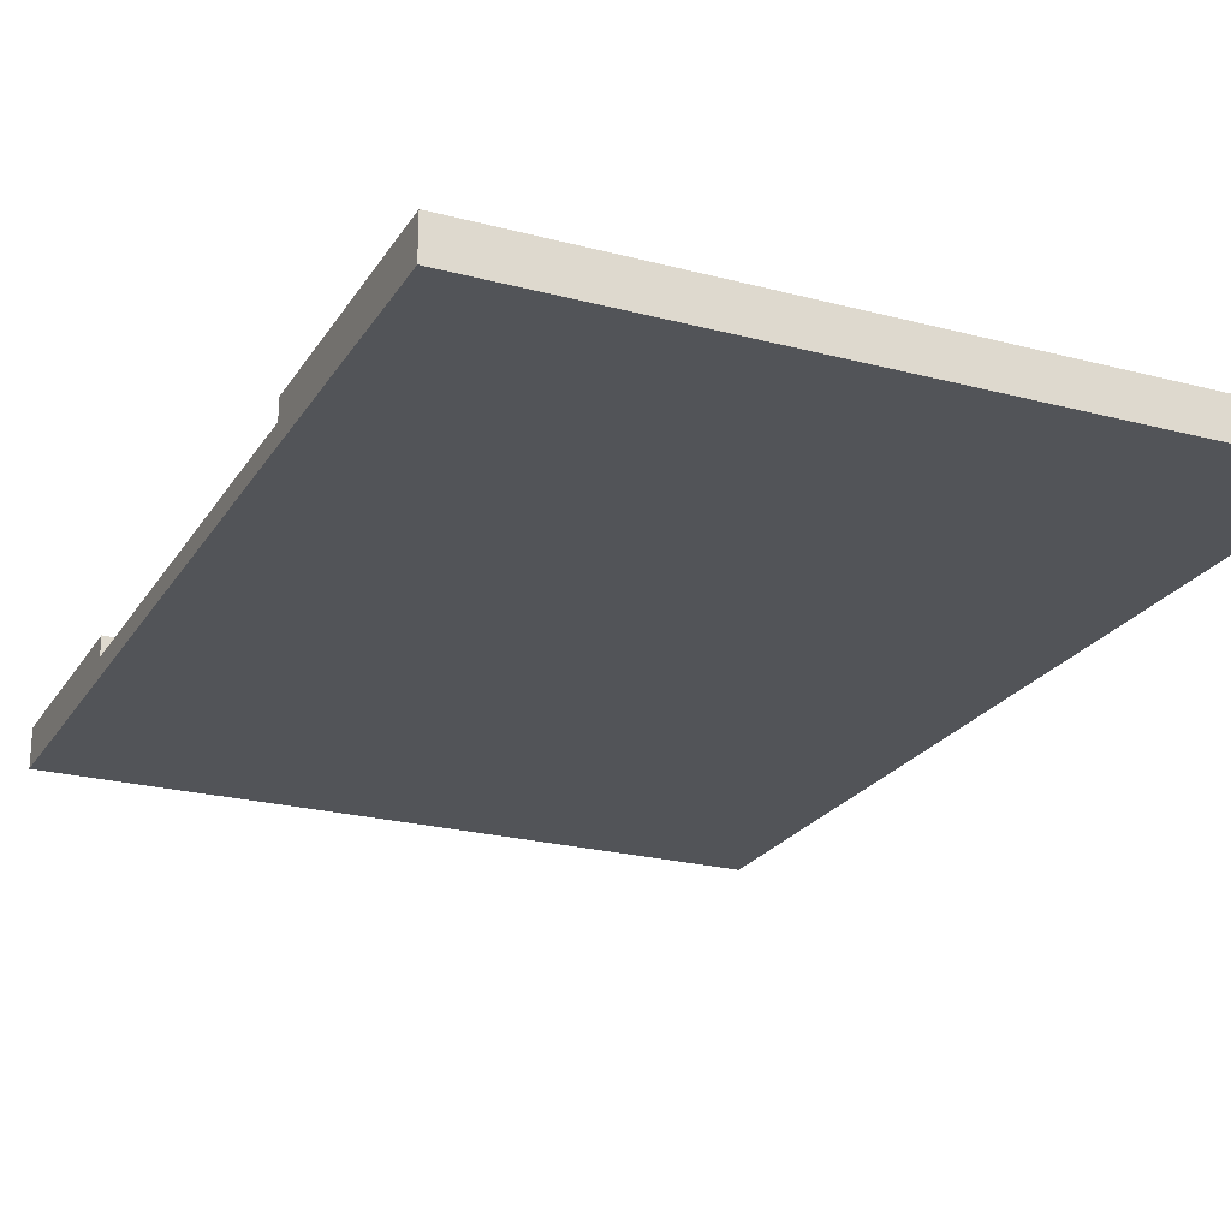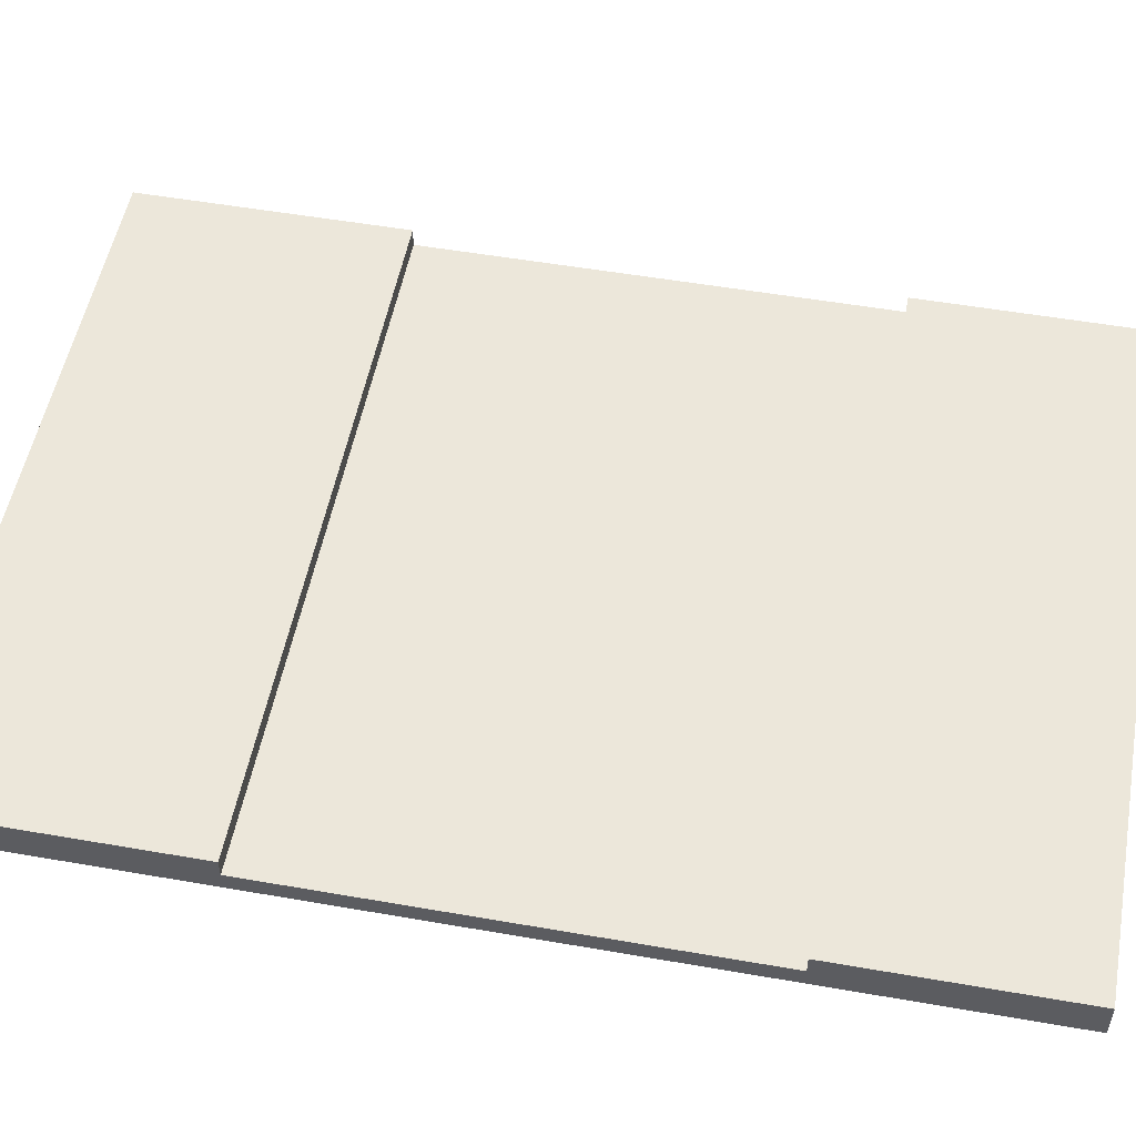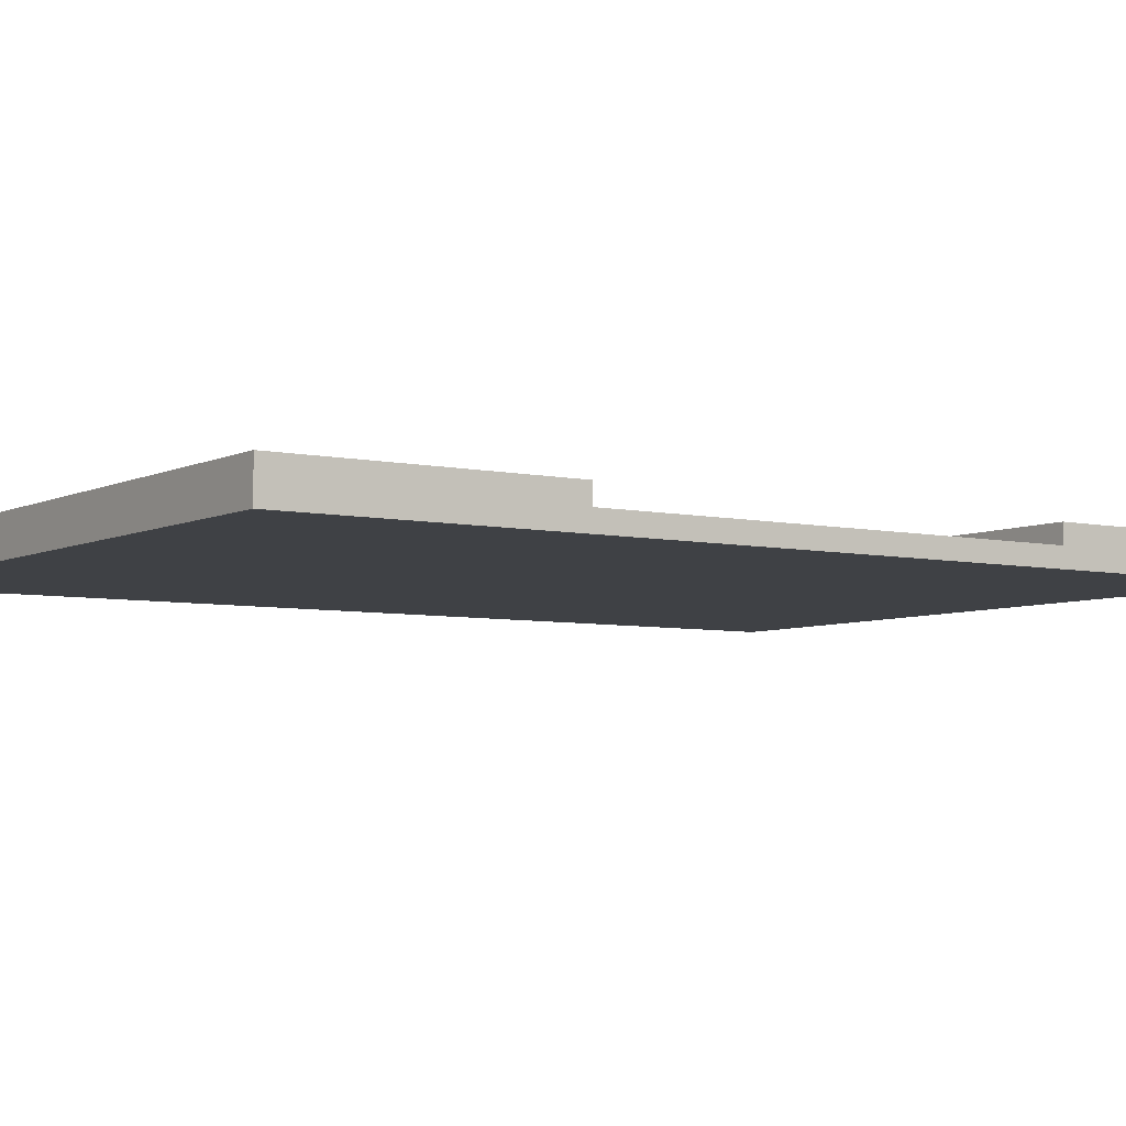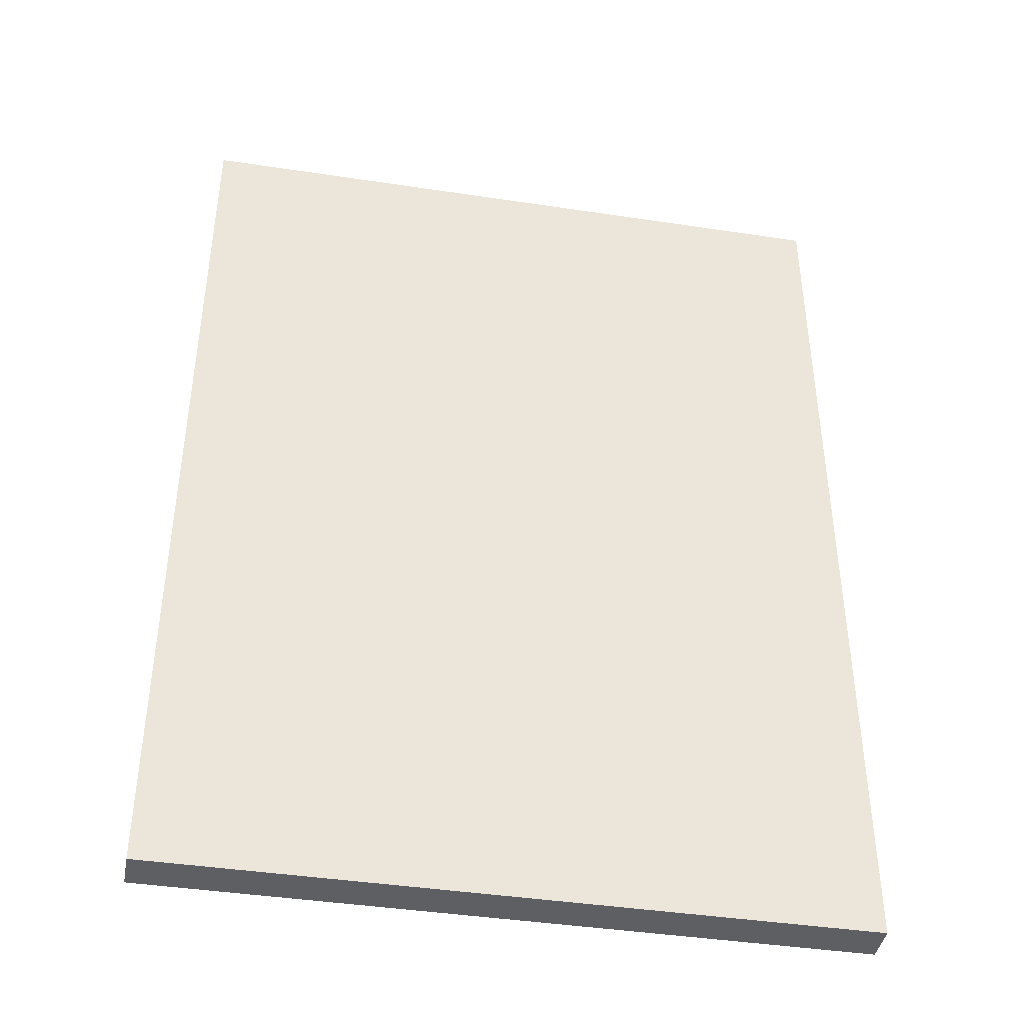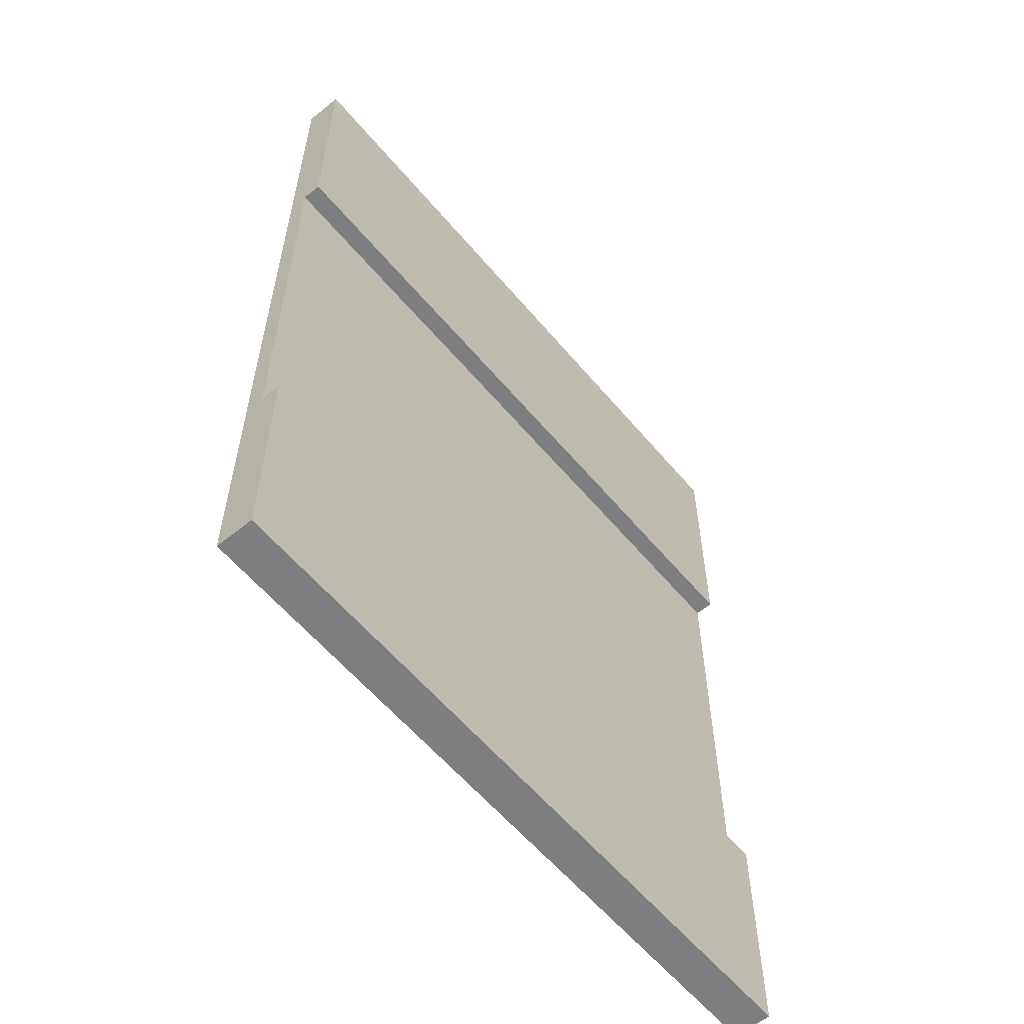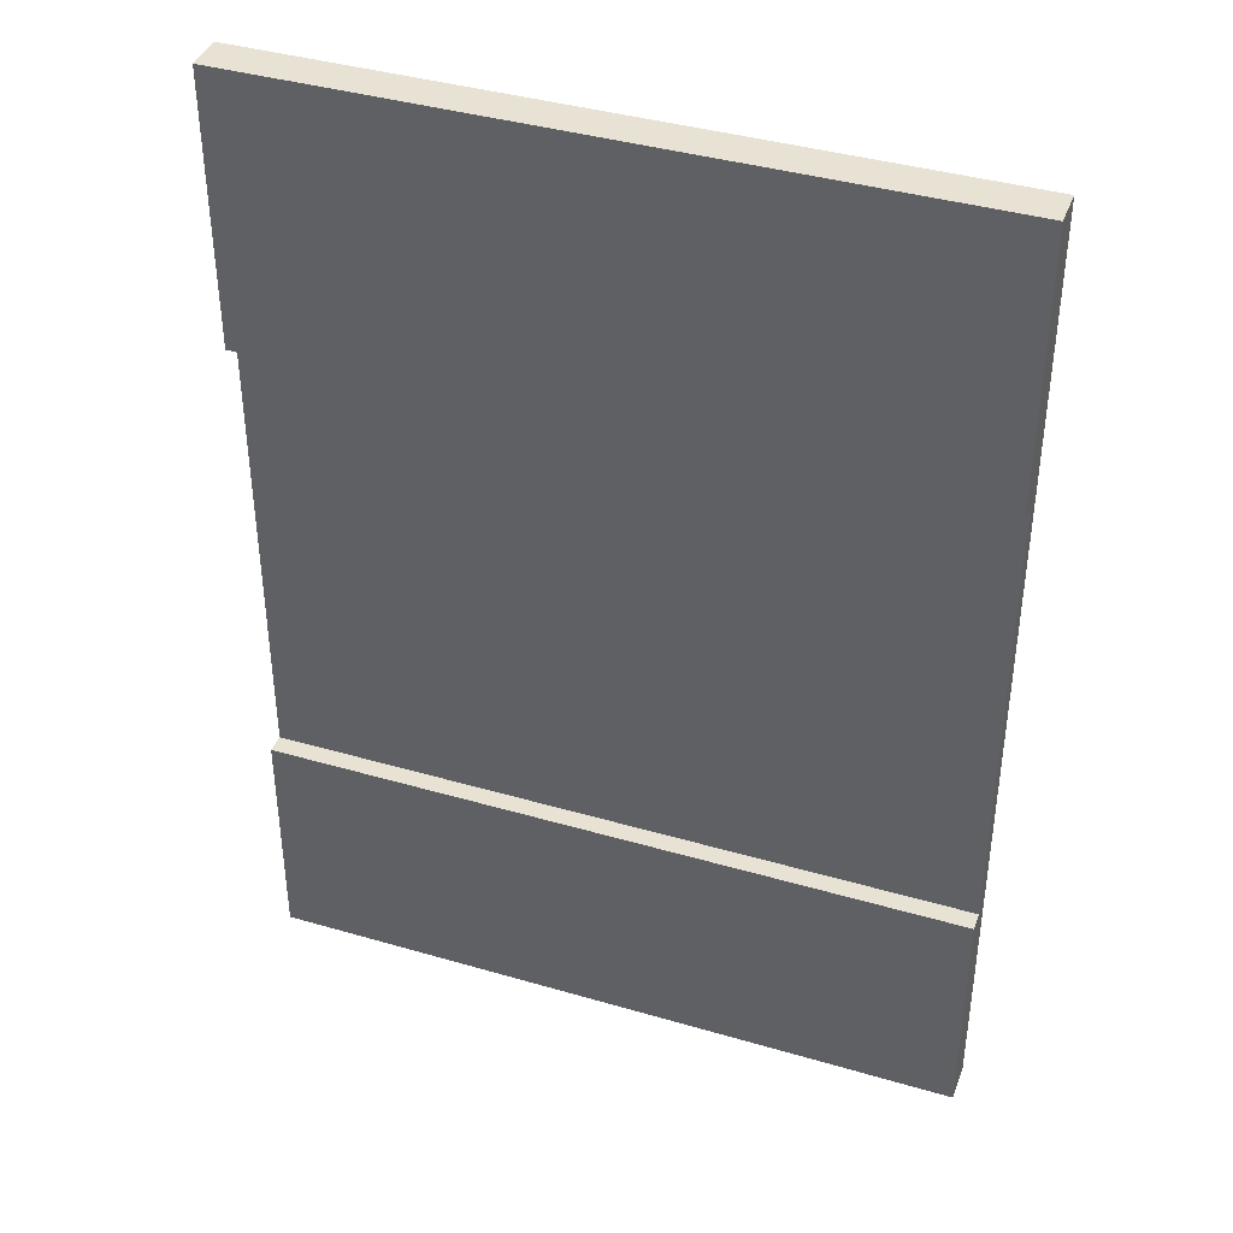
<metadata>
{"format":"obj","ext":"obj","renderer":"f3d","projection":"perspective","resolution":1024,"background":"white","views":[{"elev":-23.1,"azim":-24.2,"up":"+Y"},{"elev":52.8,"azim":100.6,"up":"+Y"},{"elev":-5.6,"azim":55.6,"up":"+Y"},{"elev":-42.0,"azim":-10.3,"up":"+Z"},{"elev":-59.3,"azim":129.8,"up":"+Z"},{"elev":39.8,"azim":-160.1,"up":"+Z"}]}
</metadata>
<code>
o
v 13.8 0 1.2
v 13.8 0 2.4
v 13.8 0 4.9
v 13.8 0 6.2
v 13.8 0.1 2.4
v 13.8 0.1 4.8
v 13.8 0.1 4.9
v 13.8 0.2 1.2
v 13.8 0.2 2.4
v 13.8 0.2 4.8
v 13.8 0.2 6.2
v 10.2 0 1.2
v 10.2 0 2.4
v 10.2 0 4.9
v 10.2 0 6.2
v 10.2 0.1 2.4
v 10.2 0.1 4.8
v 10.2 0.1 4.9
v 10.2 0.2 1.2
v 10.2 0.2 2.4
v 10.2 0.2 4.8
v 10.2 0.2 6.2
v 13.8 0 1.2
v 13.8 0.2 1.2
v 10.2 0 1.2
v 10.2 0.2 1.2
v 13.8 0.1 4.8
v 13.8 0.2 4.8
v 10.2 0.1 4.8
v 10.2 0.2 4.8
v 13.8 0.1 2.4
v 13.8 0.2 2.4
v 10.2 0.1 2.4
v 10.2 0.2 2.4
v 13.8 0 6.2
v 13.8 0.2 6.2
v 10.2 0 6.2
v 10.2 0.2 6.2
v 13.8 0 1.2
v 10.2 0 1.2
v 13.8 0 2.4
v 10.2 0 2.4
v 13.7 0 3.6
v 13.1 0 3.6
v 12.8 0 3.6
v 12.2 0 3.6
v 11.9 0 3.6
v 11.3 0 3.6
v 11 0 3.6
v 10.4 0 3.6
v 13.7 0 3.7
v 13.1 0 3.7
v 12.8 0 3.7
v 12.2 0 3.7
v 11.9 0 3.7
v 11.3 0 3.7
v 11 0 3.7
v 10.4 0 3.7
v 13.8 0 4.9
v 10.2 0 4.9
v 13.8 0 6.2
v 10.2 0 6.2
v 13.8 0.1 2.4
v 10.2 0.1 2.4
v 13.7 0.1 3.6
v 13.1 0.1 3.6
v 12.8 0.1 3.6
v 12.2 0.1 3.6
v 11.9 0.1 3.6
v 11.3 0.1 3.6
v 11 0.1 3.6
v 10.4 0.1 3.6
v 13.7 0.1 3.7
v 13.1 0.1 3.7
v 12.8 0.1 3.7
v 12.2 0.1 3.7
v 11.9 0.1 3.7
v 11.3 0.1 3.7
v 11 0.1 3.7
v 10.4 0.1 3.7
v 13.8 0.1 4.8
v 10.2 0.1 4.8
v 13.8 0.2 1.2
v 10.2 0.2 1.2
v 13.8 0.2 2.4
v 10.2 0.2 2.4
v 13.8 0.2 4.8
v 10.2 0.2 4.8
v 13.8 0.2 6.2
v 10.2 0.2 6.2
f 5 2 1
f 5 3 2
f 6 3 5
f 7 4 3
f 7 3 6
f 8 5 1
f 9 5 8
f 10 7 6
f 11 4 7
f 11 7 10
f 12 13 16
f 13 14 16
f 16 14 17
f 14 15 18
f 17 14 18
f 12 16 19
f 19 16 20
f 17 18 21
f 18 15 22
f 21 18 22
f 25 24 23
f 26 24 25
f 29 28 27
f 30 28 29
f 31 32 33
f 33 32 34
f 35 36 37
f 37 36 38
f 41 40 39
f 42 40 41
f 43 42 41
f 44 42 43
f 45 42 44
f 46 42 45
f 47 42 46
f 48 42 47
f 49 42 48
f 50 42 49
f 51 43 41
f 51 44 43
f 52 45 44
f 52 44 51
f 53 46 45
f 53 45 52
f 54 47 46
f 54 46 53
f 55 48 47
f 55 47 54
f 56 49 48
f 56 48 55
f 57 50 49
f 57 49 56
f 58 42 50
f 58 50 57
f 59 57 56
f 59 56 55
f 59 58 57
f 59 55 54
f 59 54 53
f 59 53 52
f 59 52 51
f 59 51 41
f 60 42 58
f 60 58 59
f 61 60 59
f 62 60 61
f 63 64 65
f 65 64 66
f 66 64 67
f 67 64 68
f 68 64 69
f 69 64 70
f 70 64 71
f 71 64 72
f 63 65 73
f 65 66 73
f 66 67 74
f 73 66 74
f 67 68 75
f 74 67 75
f 68 69 76
f 75 68 76
f 69 70 77
f 76 69 77
f 70 71 78
f 77 70 78
f 71 72 79
f 78 71 79
f 72 64 80
f 79 72 80
f 78 79 81
f 77 78 81
f 79 80 81
f 76 77 81
f 75 76 81
f 74 75 81
f 73 74 81
f 63 73 81
f 80 64 82
f 81 80 82
f 83 84 85
f 85 84 86
f 87 88 89
f 89 88 90

</code>
